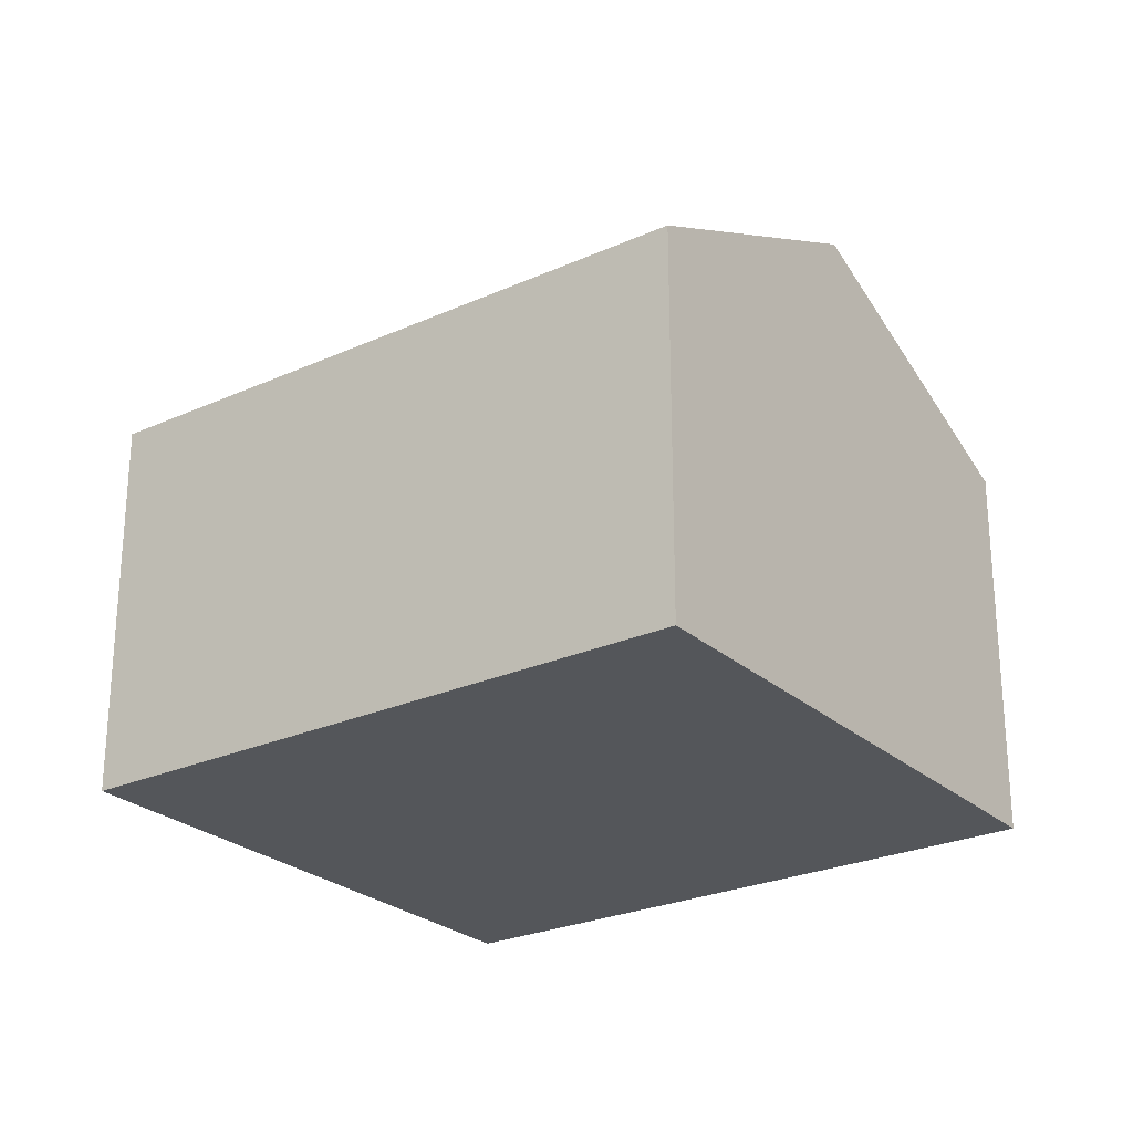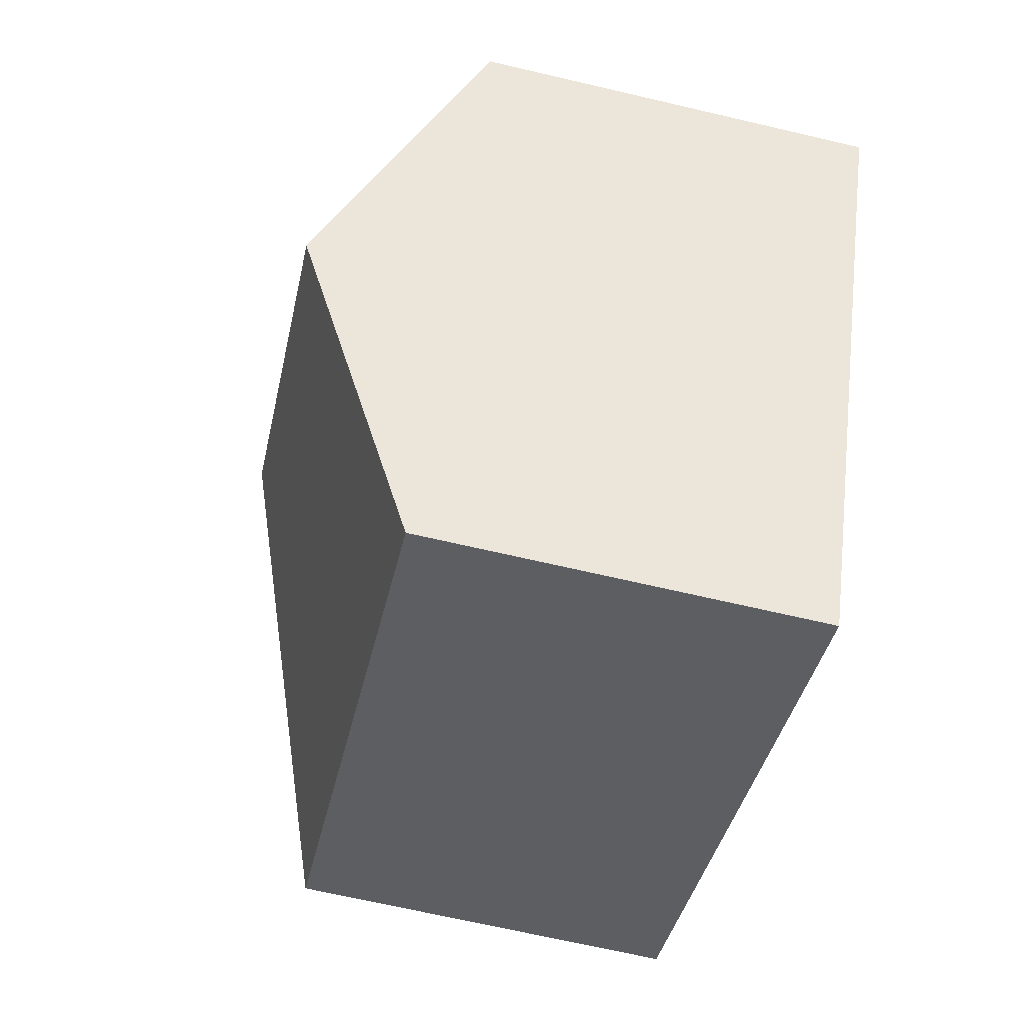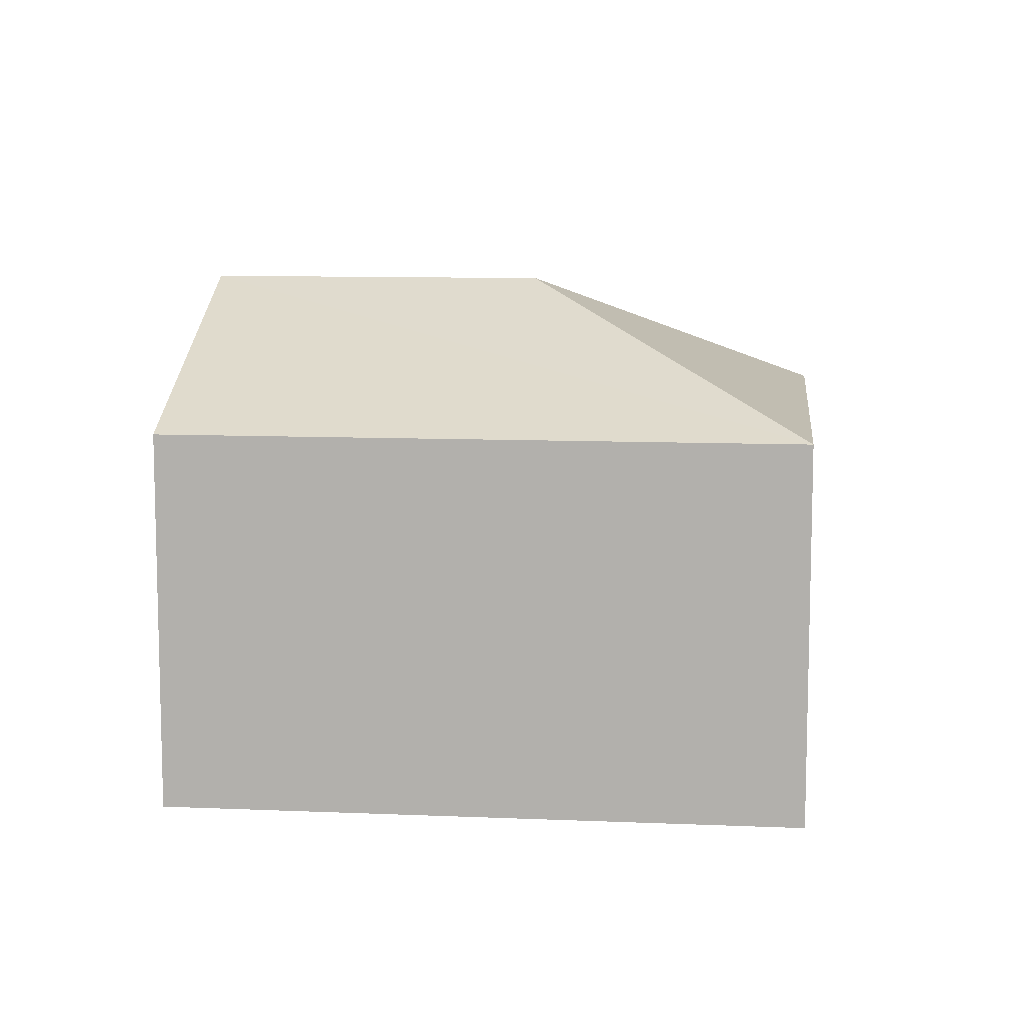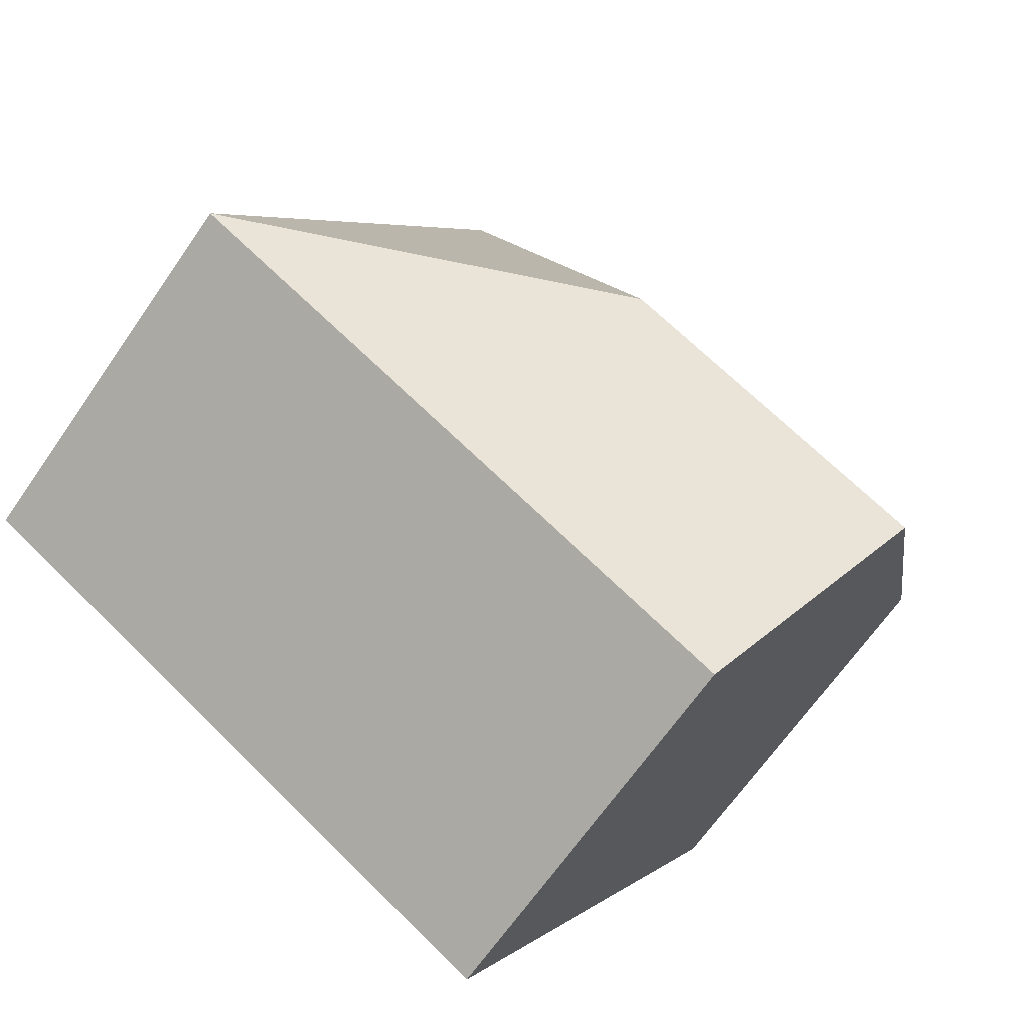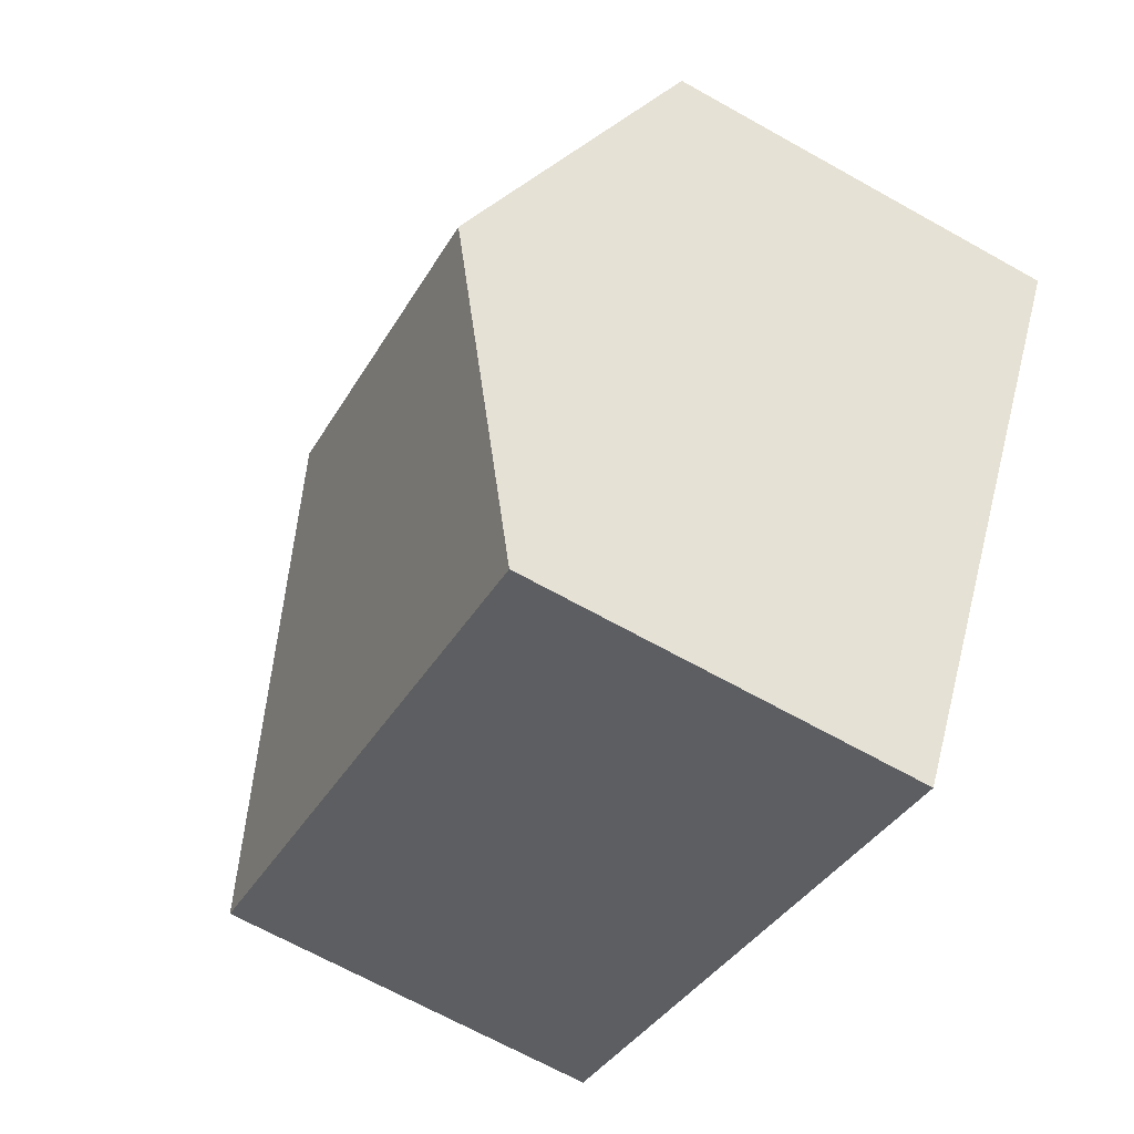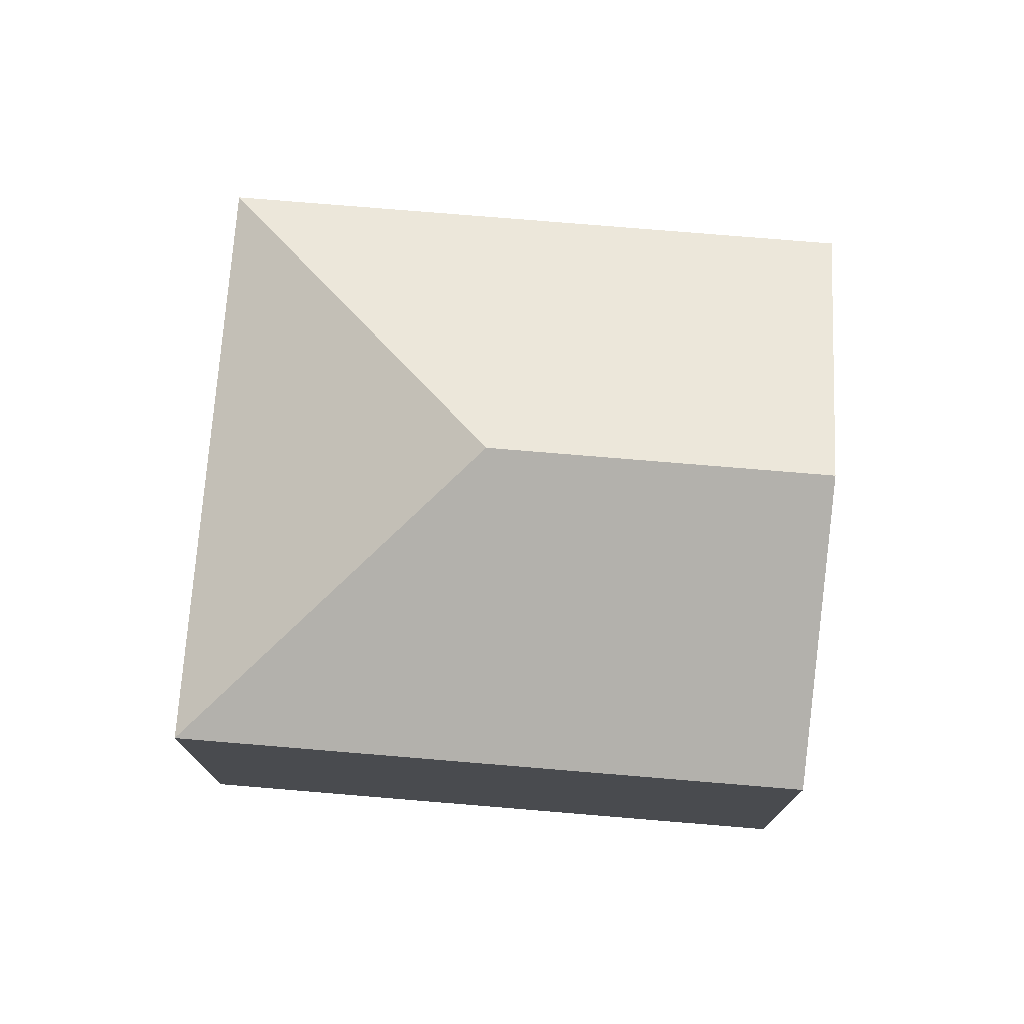
<metadata>
{"format":"obj","ext":"obj","renderer":"f3d","projection":"perspective","resolution":1024,"background":"white","views":[{"elev":-25.6,"azim":-174.5,"up":"+Y"},{"elev":-67.7,"azim":-103.2,"up":"+Z"},{"elev":9.8,"azim":-24.0,"up":"+Y"},{"elev":-66.7,"azim":145.3,"up":"+Z"},{"elev":-67.5,"azim":-119.3,"up":"+Z"},{"elev":76.1,"azim":154.4,"up":"+Y"}]}
</metadata>
<code>
v  1.875 2.379 -3.203
v  2.817 3.228 -0.502
v  5.356 2.379 -1.166
v  0.938 3.228 -1.602
v  3.481 2.379 2.037
v  0 2.379 1.457e-16
v  1.875 1.961e-16 -3.203
v  0.938 9.809e-17 -1.602
v  0 0 0
v  3.481 -1.247e-16 2.037
v  5.356 7.14e-17 -1.166
g defaultobject
f 1 2 3
f 2 1 4
f 2 5 3
f 5 4 6
f 4 5 2
f 7 4 1
f 4 7 6
f 6 7 8
f 6 8 9
f 9 5 6
f 5 9 10
f 10 3 5
f 3 10 11
f 11 1 3
f 1 11 7
f 8 10 9
f 10 8 7
f 10 7 11

</code>
